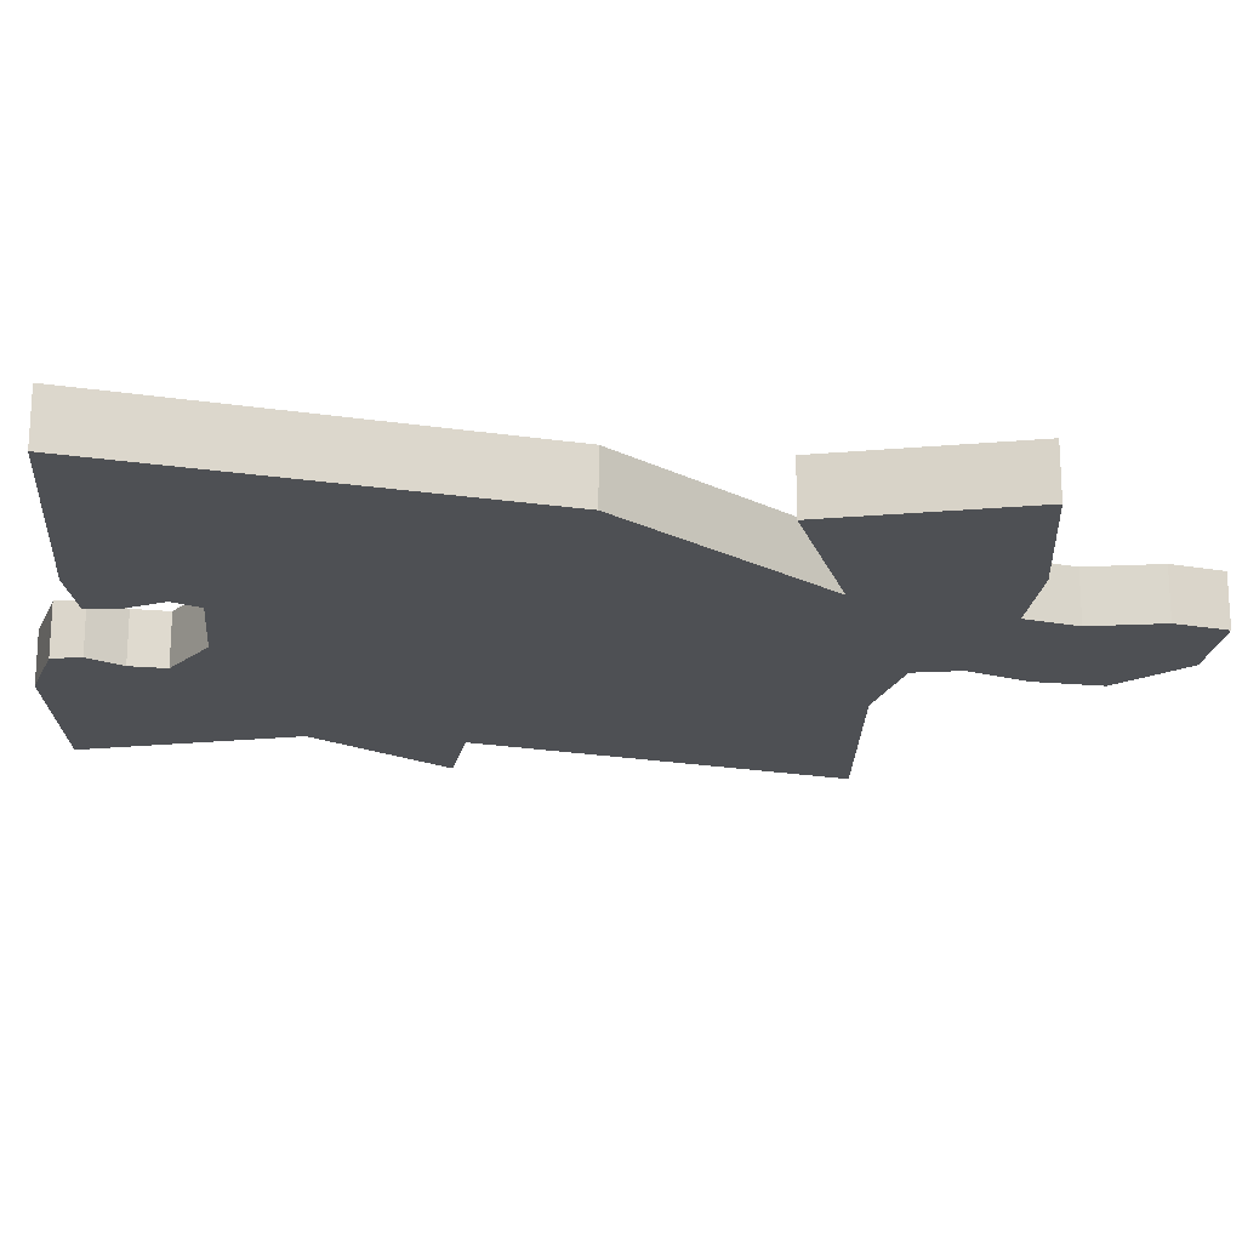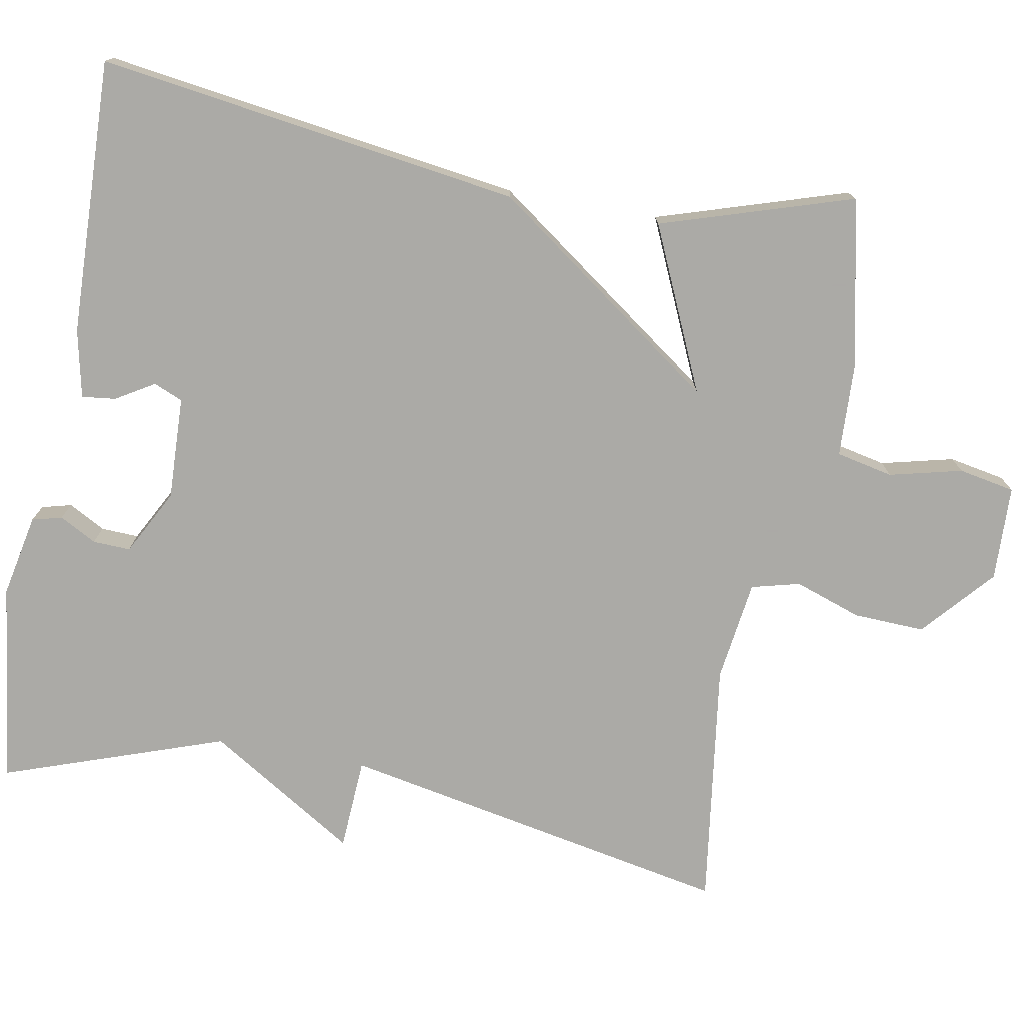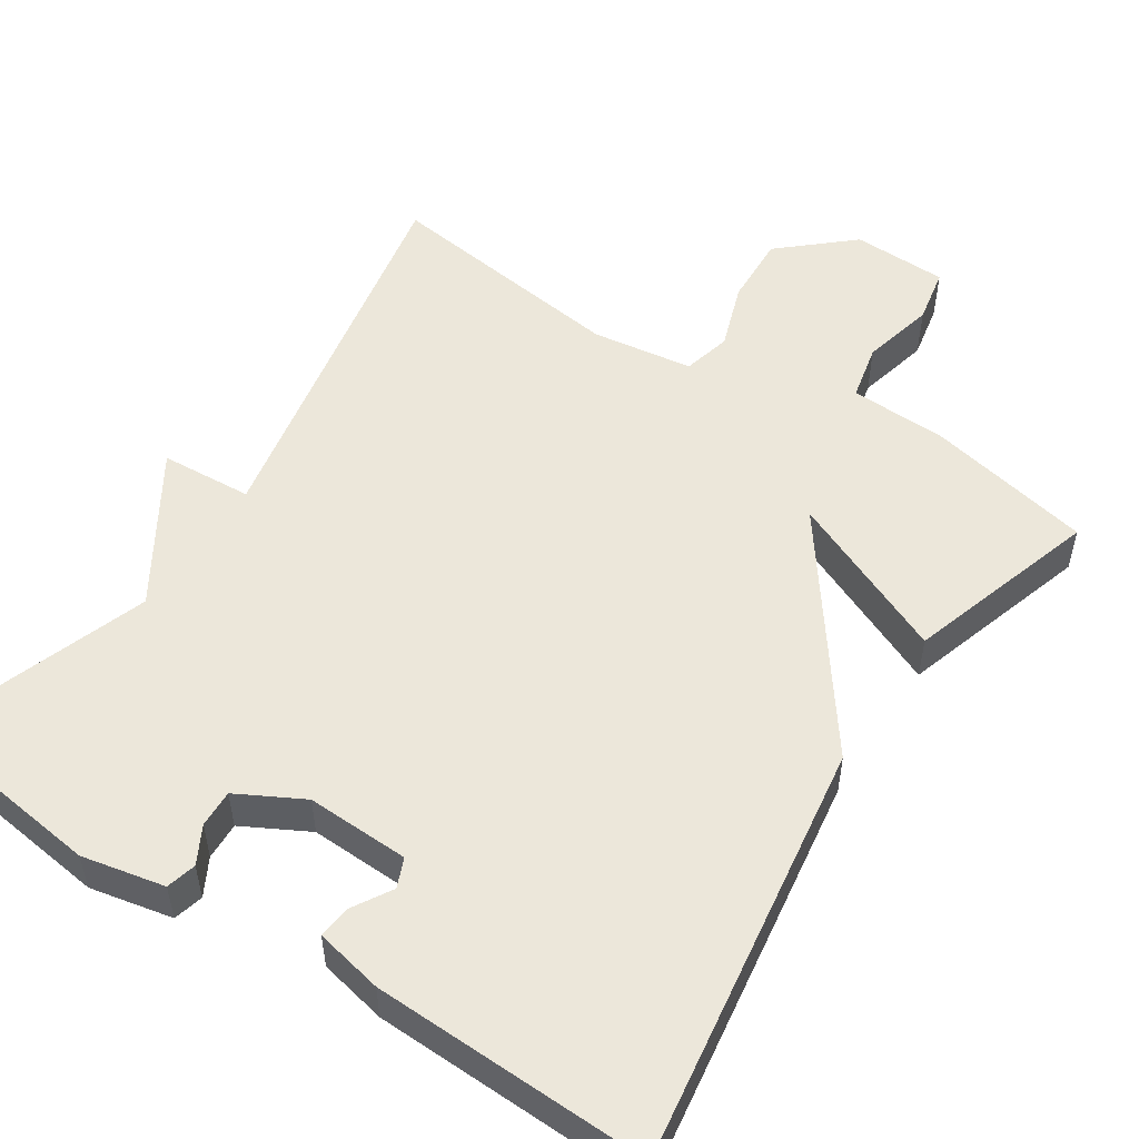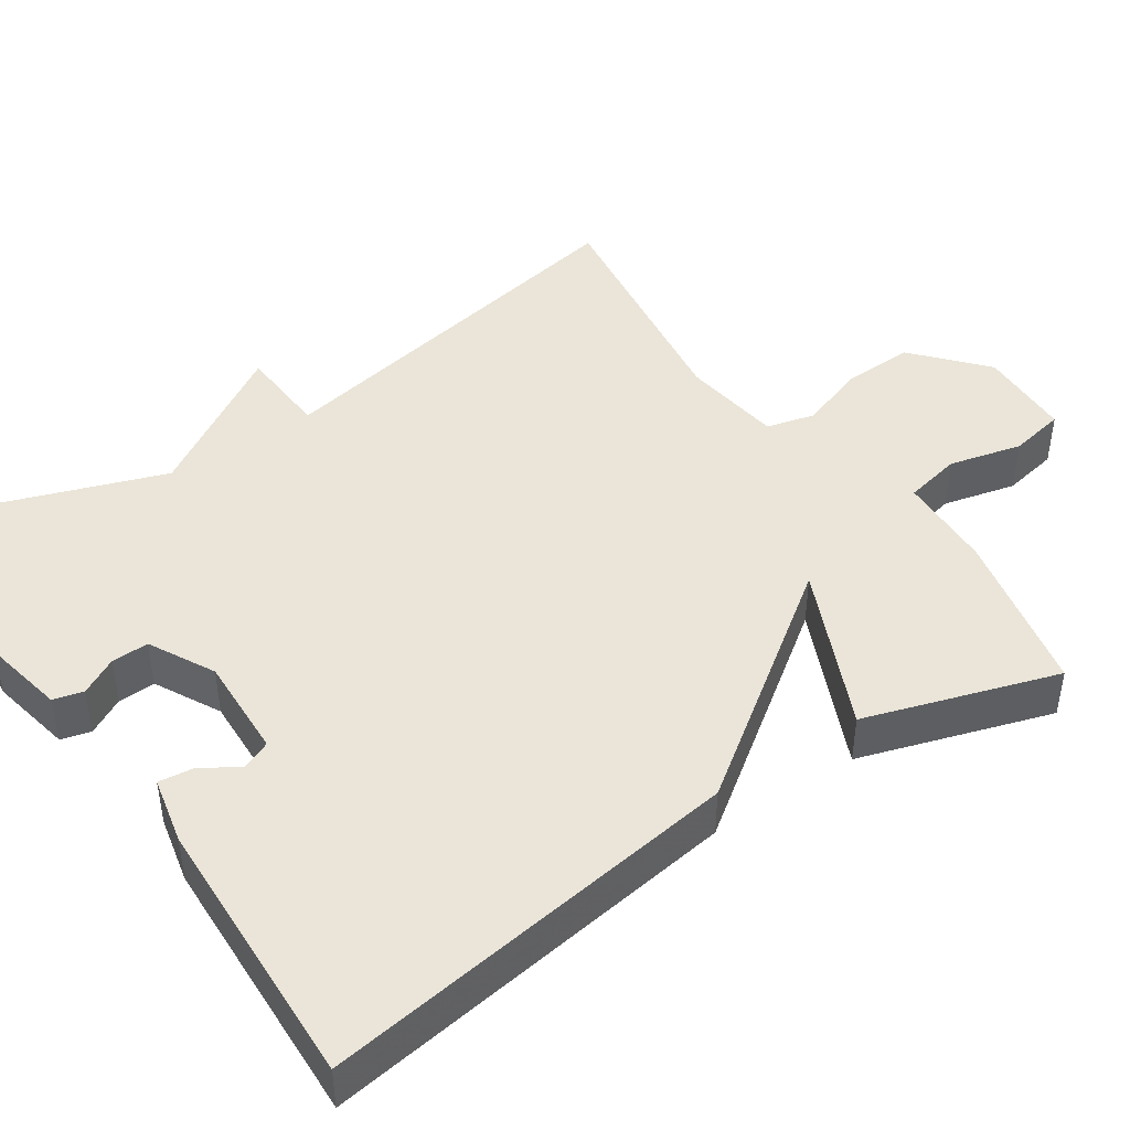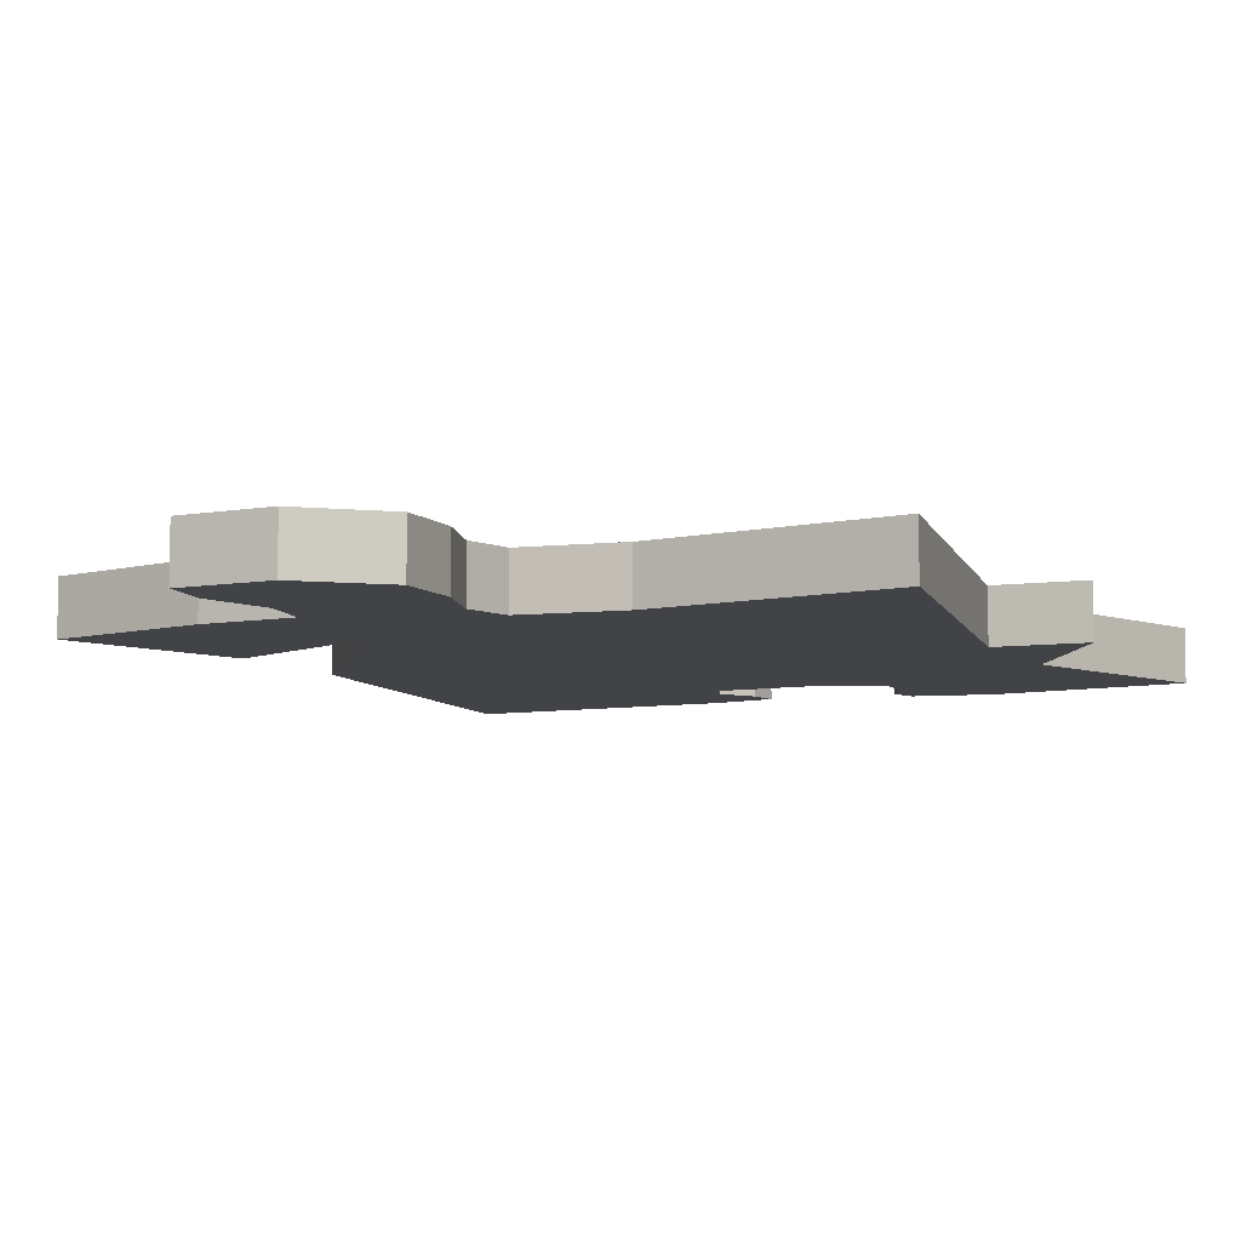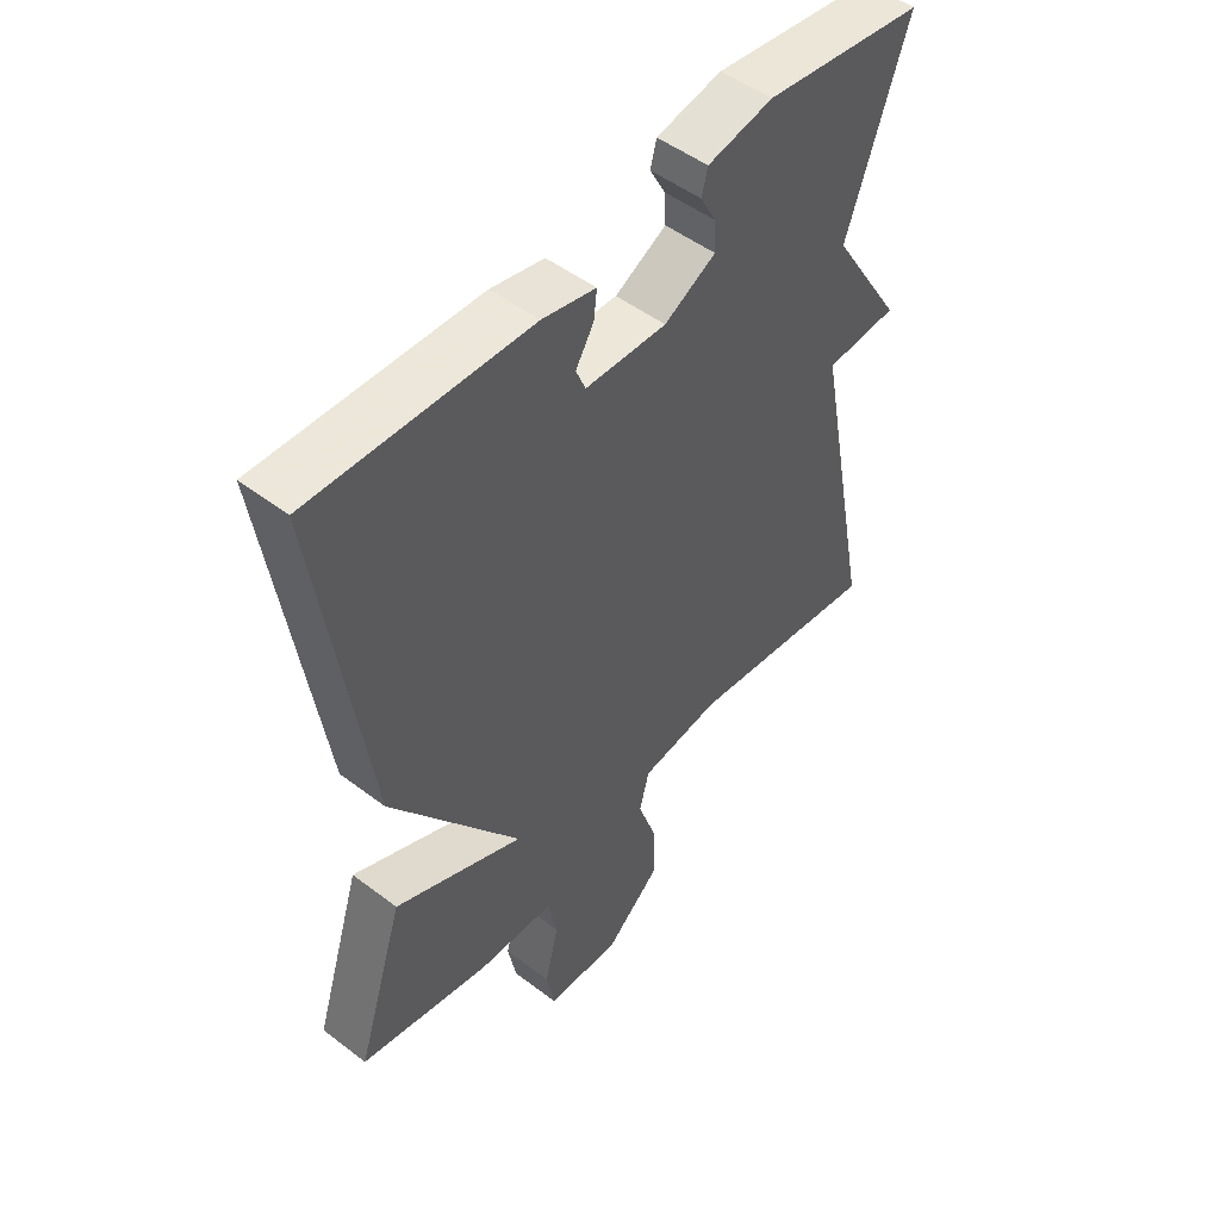
<metadata>
{"format":"obj","ext":"obj","renderer":"f3d","projection":"perspective","resolution":1024,"background":"white","views":[{"elev":-19.0,"azim":82.2,"up":"+Y"},{"elev":-75.7,"azim":79.7,"up":"+Y"},{"elev":52.3,"azim":33.0,"up":"+Y"},{"elev":44.5,"azim":56.1,"up":"+Y"},{"elev":-7.1,"azim":-154.5,"up":"+Y"},{"elev":50.0,"azim":129.9,"up":"+Z"}]}
</metadata>
<code>
v 0.5 0.07 0.5
v 0.421 0.07 -0.05
v 0.208 0.07 -0.345
v 0.421 0.07 -0.25
v 0.5 0.07 -0.5
v 0.284 0.07 -0.547
v 0.158 0.07 -0.552
v 0.142 0.07 -0.626
v 0.165 0.07 -0.721
v 0.151 0.07 -0.794
v 0.027 0.07 -0.798
v -0.065 0.07 -0.717
v -0.061 0.07 -0.624
v -0.031 0.07 -0.537
v -0.047 0.07 -0.474
v -0.179 0.07 -0.456
v -0.5 0.07 -0.5
v -0.4 0.07 0.012
v -0.52 0.07 0.019
v -0.4 0.07 0.212
v -0.5 0.07 0.5
v -0.237 0.07 0.535
v -0.129 0.07 0.513
v -0.119 0.07 0.474
v -0.145 0.07 0.426
v -0.147 0.07 0.377
v -0.062 0.07 0.332
v 0.072 0.07 0.337
v 0.088 0.07 0.375
v 0.058 0.07 0.425
v 0.053 0.07 0.469
v 0.141 0.07 0.488
v 0.5 0 0.5
v 0.421 0 -0.05
v 0.208 0 -0.345
v 0.421 0 -0.25
v 0.5 0 -0.5
v 0.284 0 -0.547
v 0.158 0 -0.552
v 0.142 0 -0.626
v 0.165 0 -0.721
v 0.151 0 -0.794
v 0.027 0 -0.798
v -0.065 0 -0.717
v -0.061 0 -0.624
v -0.031 0 -0.537
v -0.047 0 -0.474
v -0.179 0 -0.456
v -0.5 0 -0.5
v -0.4 0 0.012
v -0.52 0 0.019
v -0.4 0 0.212
v -0.5 0 0.5
v -0.237 0 0.535
v -0.129 0 0.513
v -0.119 0 0.474
v -0.145 0 0.426
v -0.147 0 0.377
v -0.062 0 0.332
v 0.072 0 0.337
v 0.088 0 0.375
v 0.058 0 0.425
v 0.053 0 0.469
v 0.141 0 0.488
f 32 1 2
f 31 32 2
f 30 31 2
f 29 30 2
f 28 29 2 3
f 27 28 3
f 26 27 3
f 23 24 25
f 22 23 25
f 21 22 25
f 20 21 25
f 20 25 26
f 19 20 26
f 18 19 26
f 18 26 3
f 17 18 3
f 16 17 3
f 12 13 14
f 11 12 14
f 10 11 14
f 9 10 14
f 8 9 14
f 7 8 14 15
f 6 7 15
f 5 6 15
f 4 5 15
f 3 4 15
f 3 15 16
f 34 33 64
f 34 64 63
f 34 63 62
f 34 62 61
f 35 34 61 60
f 35 60 59
f 35 59 58
f 57 56 55
f 57 55 54
f 57 54 53
f 57 53 52
f 58 57 52
f 58 52 51
f 58 51 50
f 35 58 50
f 35 50 49
f 35 49 48
f 46 45 44
f 46 44 43
f 46 43 42
f 46 42 41
f 46 41 40
f 47 46 40 39
f 47 39 38
f 47 38 37
f 47 37 36
f 47 36 35
f 48 47 35
f 1 33 34 2
f 2 34 35 3
f 3 35 36 4
f 4 36 37 5
f 5 37 38 6
f 6 38 39 7
f 7 39 40 8
f 8 40 41 9
f 9 41 42 10
f 10 42 43 11
f 11 43 44 12
f 12 44 45 13
f 13 45 46 14
f 14 46 47 15
f 15 47 48 16
f 16 48 49 17
f 17 49 50 18
f 18 50 51 19
f 19 51 52 20
f 20 52 53 21
f 21 53 54 22
f 22 54 55 23
f 23 55 56 24
f 24 56 57 25
f 25 57 58 26
f 26 58 59 27
f 27 59 60 28
f 28 60 61 29
f 29 61 62 30
f 30 62 63 31
f 31 63 64 32
f 32 64 33 1

</code>
